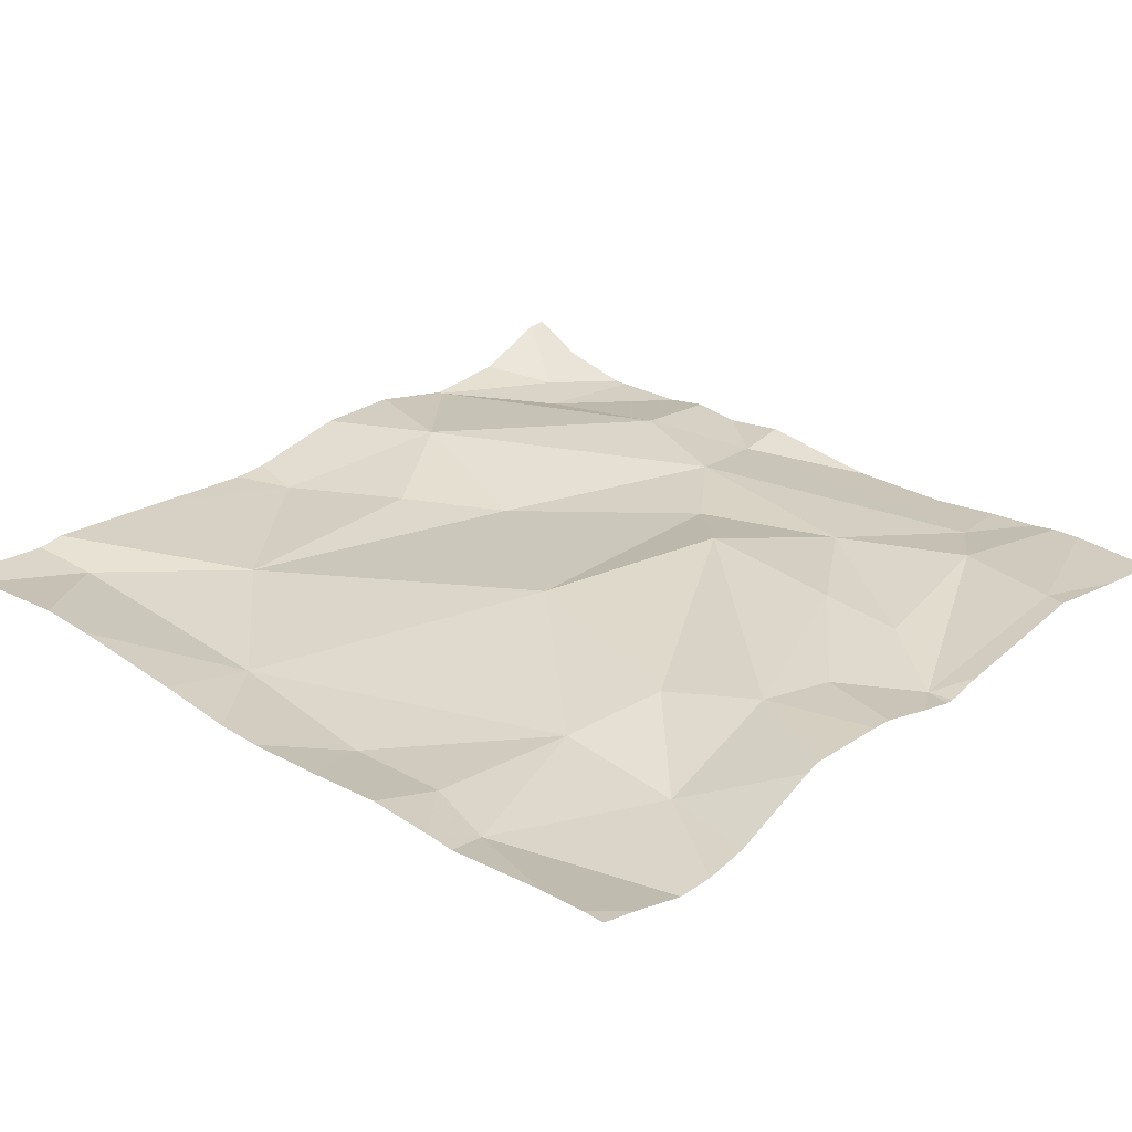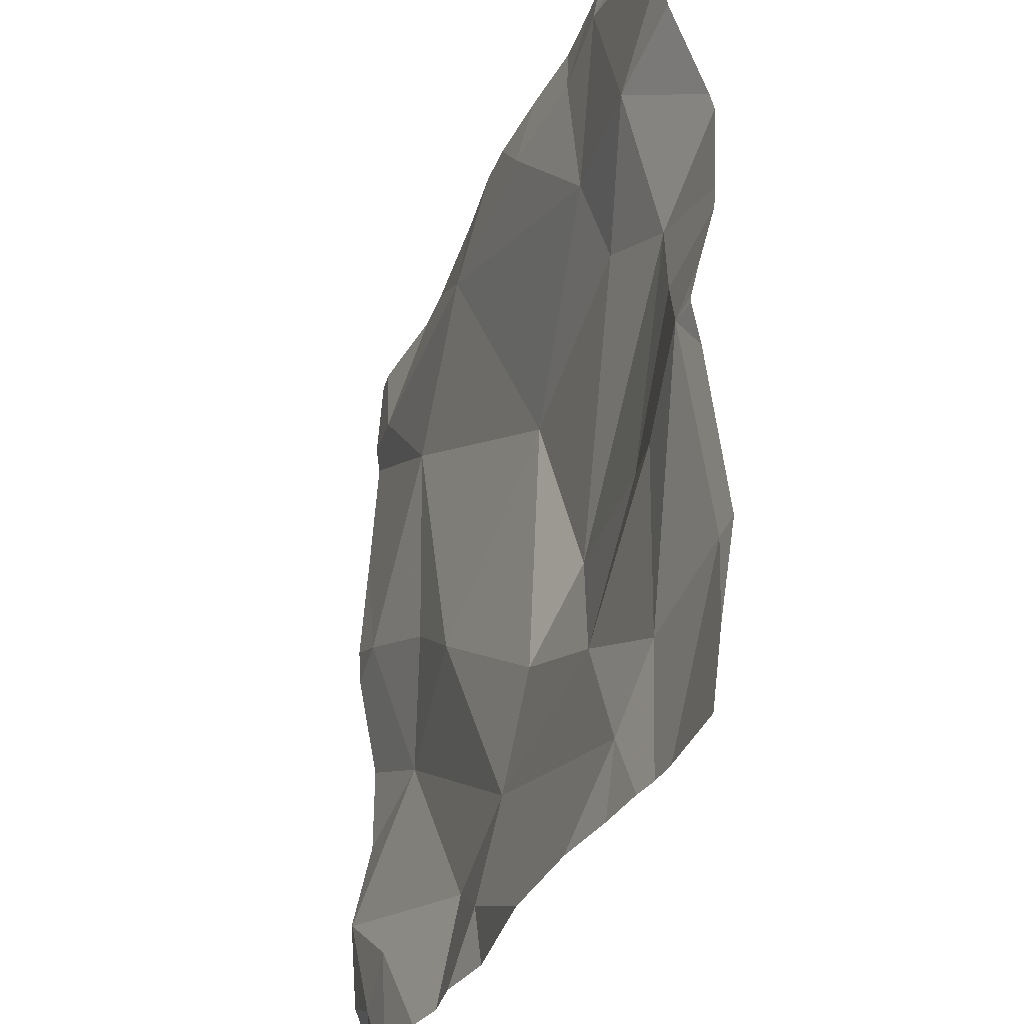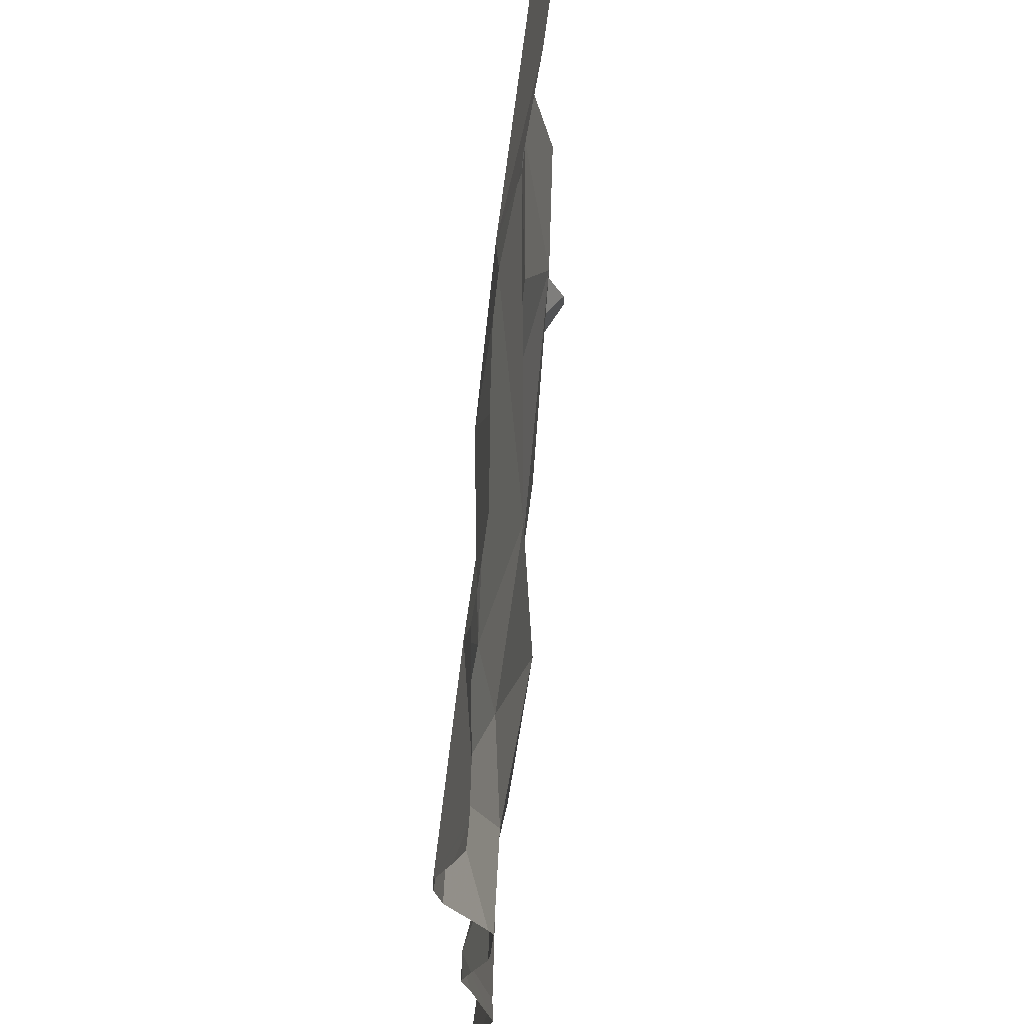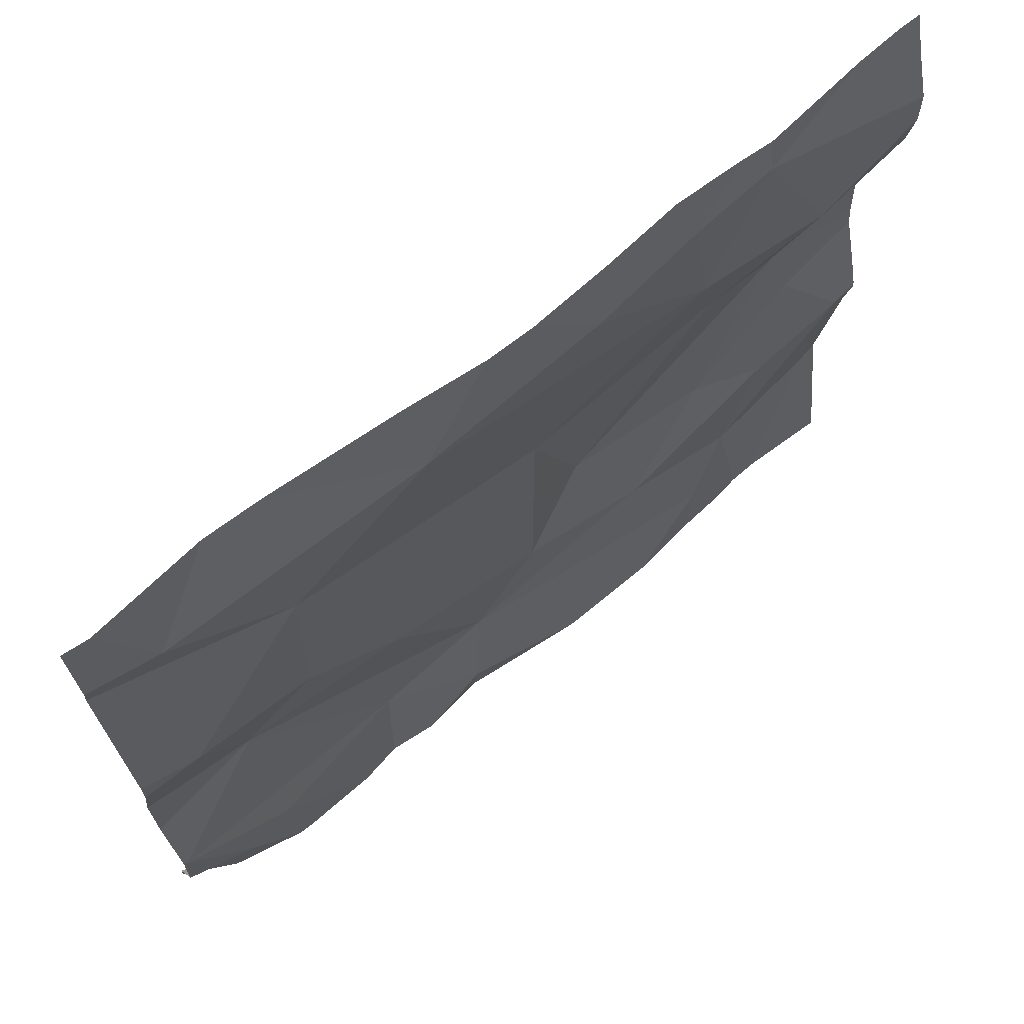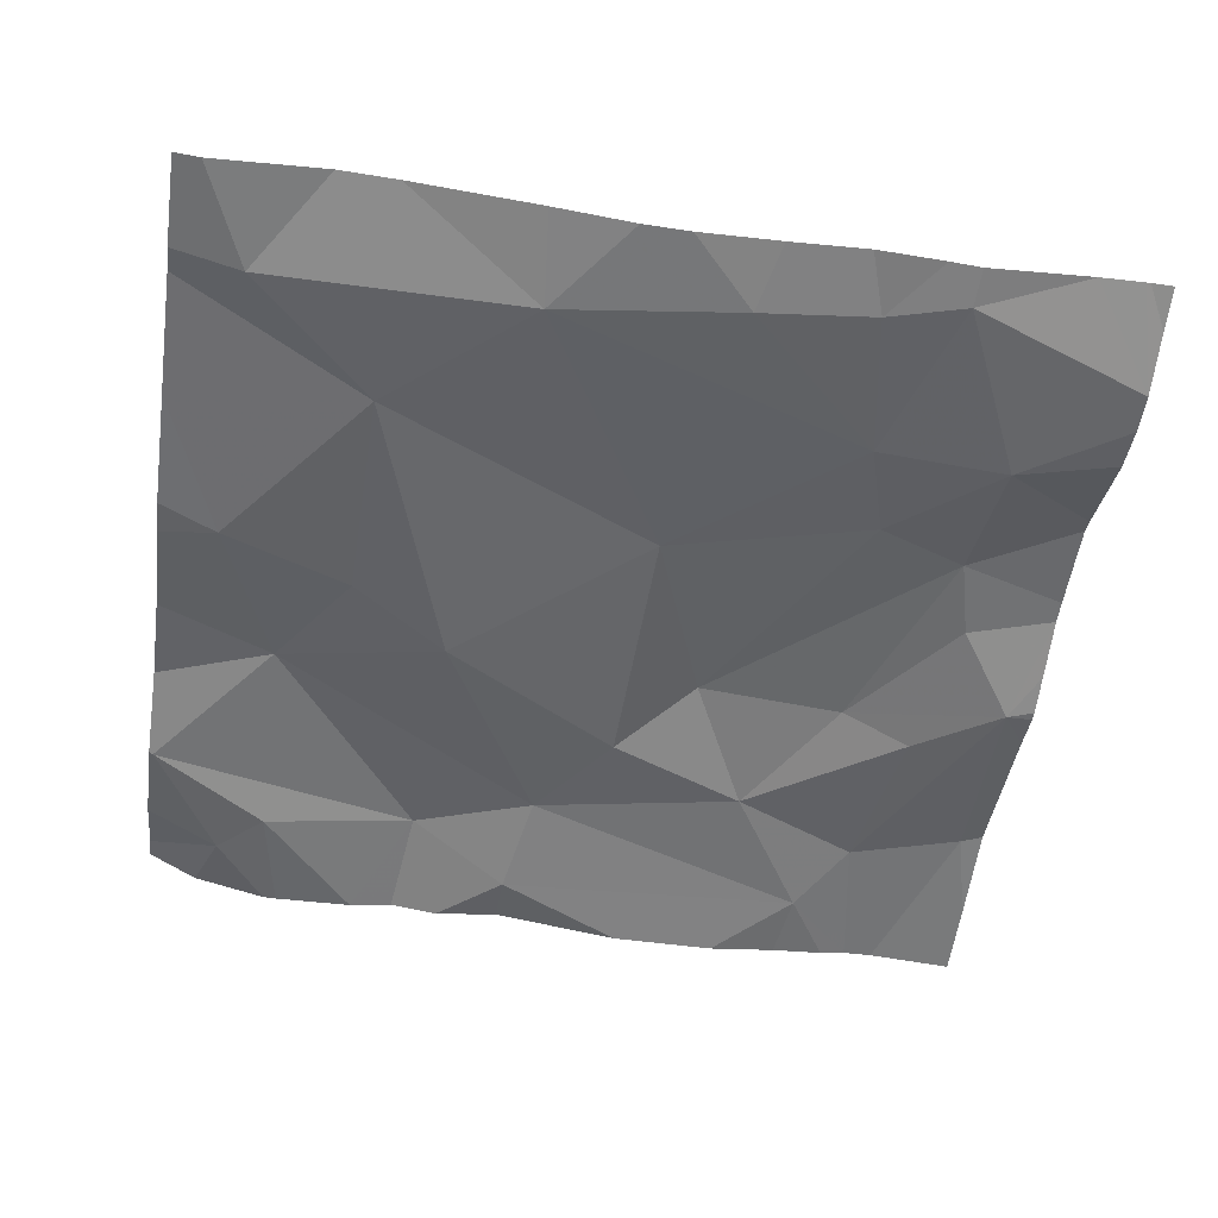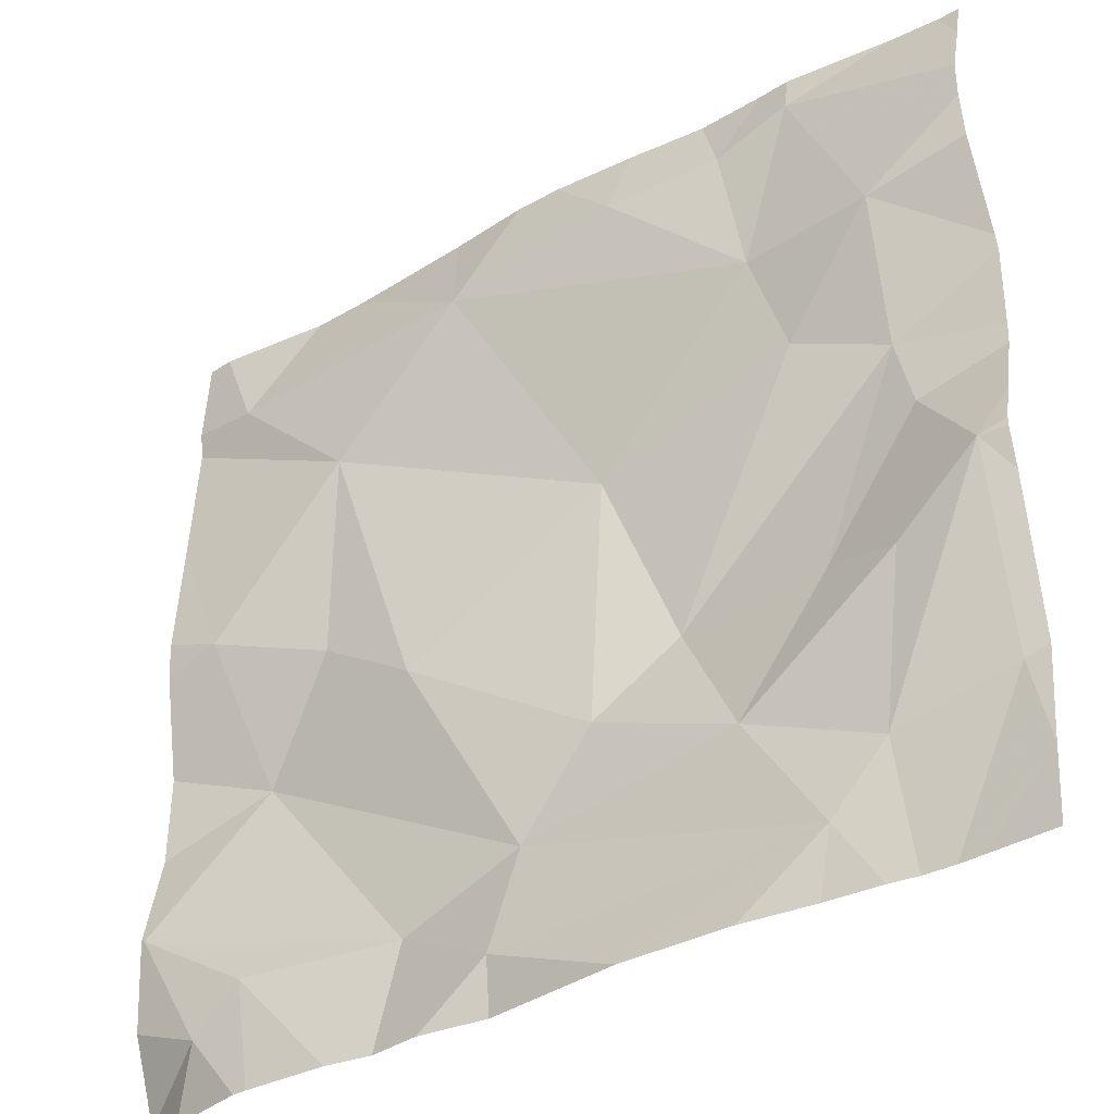
<metadata>
{"format":"obj","ext":"obj","renderer":"f3d","projection":"perspective","resolution":1024,"background":"white","views":[{"elev":27.3,"azim":-137.8,"up":"+Z"},{"elev":-32.7,"azim":-111.5,"up":"+Y"},{"elev":68.6,"azim":-86.3,"up":"+Y"},{"elev":69.9,"azim":139.8,"up":"+Y"},{"elev":-50.4,"azim":171.8,"up":"+Z"},{"elev":-37.9,"azim":-146.7,"up":"+Y"}]}
</metadata>
<code>
v -144.7 195 483.5
v -144.4 194.2 483.5
v -145.3 194.2 483.5
v -144.8 194.1 483.5
v -144.5 195 483.5
v -145.3 195 483.5
v -144.5 194.2 483.5
v -145.2 195 483.5
v -144.9 195 483.5
v -145.2 194.2 483.5
v -145 195 483.5
v -145.1 194.1 483.5
v -144.8 194.2 483.5
v -144.7 194.2 483.5
v -144.5 194.1 483.5
v -144.4 194.3 483.5
v -145.1 195 483.5
v -145.3 194 483.5
v -144.8 194 483.5
v -144.4 194.2 483.5
v -144.4 194.6 483.5
v -145.2 194.8 483.4
v -145.2 194.6 483.5
v -145.3 194.5 483.5
v -144.4 194.4 483.5
v -144.5 194 483.5
v -144.5 194.4 483.5
v -144.9 194 483.5
v -145.2 194.9 483.5
v -144.6 194 483.5
v -144.8 194.9 483.5
v -145.1 194.7 483.5
v -145.1 194.8 483.5
v -144.9 194.6 483.5
v -144.6 194.5 483.5
v -144.5 194.6 483.5
v -144.8 195 483.5
v -145.1 194.2 483.5
v -145.2 194.4 483.5
v -144.9 194.9 483.5
v -144.4 194.7 483.5
v -144.4 194.1 483.5
v -145.2 194 483.5
v -144.4 194.2 483.5
v -145 194.4 483.5
v -144.9 194.3 483.5
v -144.6 194.7 483.5
v -144.7 194.4 483.5
v -145.3 194.4 483.5
v -145.1 194.9 483.5
v -144.4 194.1 483.5
v -145.1 194.4 483.5
v -144.5 194.9 483.5
v -145.3 194.1 483.5
v -144.6 195 483.5
v -145.3 194.2 483.5
v -145.3 194.8 483.4
v -145.3 194.8 483.5
v -145.3 194.5 483.5
v -145.3 194.6 483.5
v -145.3 194.9 483.4
v -145.3 194.9 483.5
v -145.3 194.4 483.5
v -145.3 194.5 483.5
v -145.3 194.7 483.5
v -145.3 194.7 483.5
v -145.3 194.4 483.5
v -145.3 194.4 483.5
v -144.4 194.9 483.5
v -144.4 194.5 483.5
v -144.4 194.9 483.5
v -145.2 194 483.5
v -144.7 194 483.5
v -144.5 194 483.5
v -144.4 194 483.5
v -145.1 194 483.5
v -145.1 194 483.5
v -144.7 194 483.5
v -144.4 194 483.5
v -144.4 194 483.5
v -145.3 194 483.5
v -145.3 194 483.5
v -144.4 195 483.5
v -145.3 195 483.5
v -145.1 195 483.5
v -145.3 195 483.5
v -145.3 195 483.5
v -144.4 195 483.5
v -144.4 195 483.5
f 18 54 81
f 85 50 11
f 10 3 18
f 12 10 43
f 4 13 12
f 30 14 73
f 15 7 26
f 14 13 4
f 84 29 8
f 83 53 71
f 74 15 26
f 73 14 4
f 28 12 77
f 73 4 78
f 71 53 69
f 59 23 60
f 5 53 83
f 57 29 61
f 33 32 34
f 36 35 27
f 10 38 39
f 40 31 37
f 72 12 43
f 38 10 12
f 8 29 17
f 34 45 46
f 44 15 51
f 35 36 47
f 44 7 15
f 27 35 48
f 13 27 48
f 33 34 31
f 22 32 33
f 56 49 63
f 29 50 17
f 31 40 33
f 14 7 44
f 49 24 59
f 47 36 41
f 13 14 27
f 48 47 34
f 24 49 52
f 49 39 52
f 36 27 25
f 23 24 52
f 39 49 10
f 31 47 53
f 55 53 5
f 38 12 13
f 34 32 45
f 45 52 38
f 31 34 47
f 34 46 48
f 46 45 38
f 53 47 69
f 32 23 45
f 70 36 25
f 43 10 18
f 6 61 86
f 65 22 66
f 33 40 50
f 69 47 41
f 30 7 14
f 22 33 29
f 23 32 22
f 48 35 47
f 38 52 39
f 3 10 49
f 52 45 23
f 27 14 44
f 16 44 2
f 13 48 46
f 17 50 85
f 2 44 20
f 33 50 29
f 50 40 11
f 83 71 88
f 13 46 38
f 20 44 51
f 54 3 56
f 56 3 49
f 26 7 30
f 57 22 29
f 58 22 57
f 41 36 21
f 59 24 23
f 21 36 70
f 28 4 12
f 60 23 65
f 16 27 44
f 61 29 84
f 11 40 9
f 6 62 61
f 25 27 16
f 63 49 68
f 64 49 59
f 19 4 28
f 51 15 42
f 65 23 22
f 66 22 58
f 67 49 64
f 42 15 79
f 18 3 54
f 68 49 67
f 9 40 37
f 75 15 74
f 37 31 1
f 76 12 72
f 77 12 76
f 78 4 19
f 79 15 75
f 1 31 55
f 80 42 79
f 55 31 53
f 81 54 82
f 86 61 84
f 87 62 6
f 88 71 89

</code>
